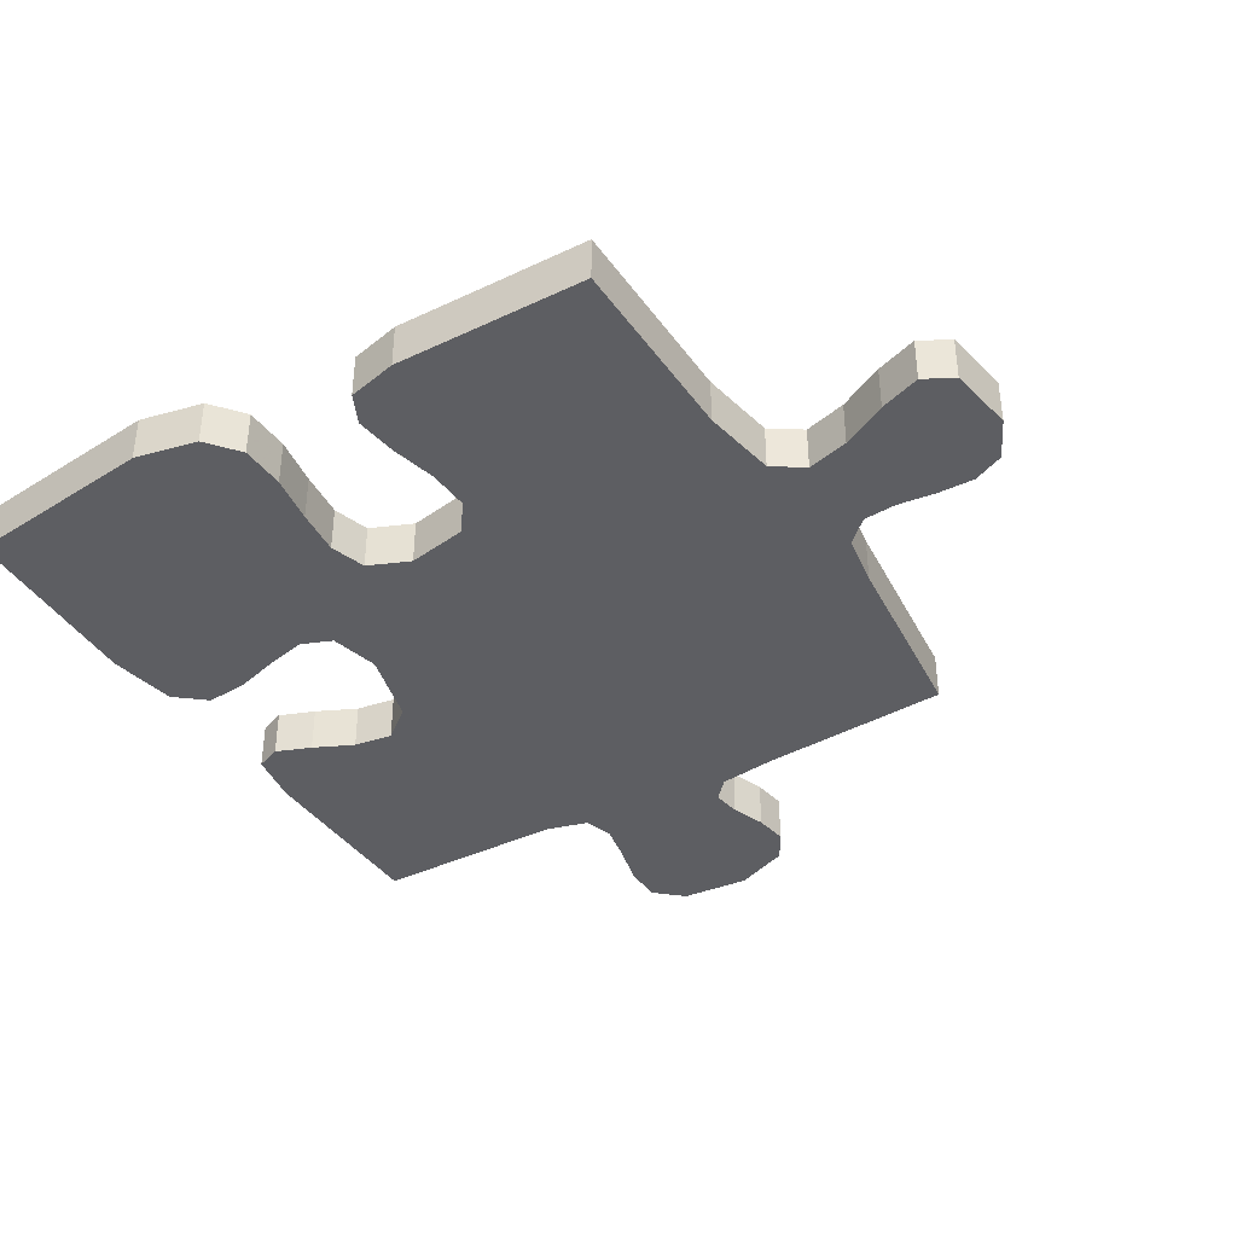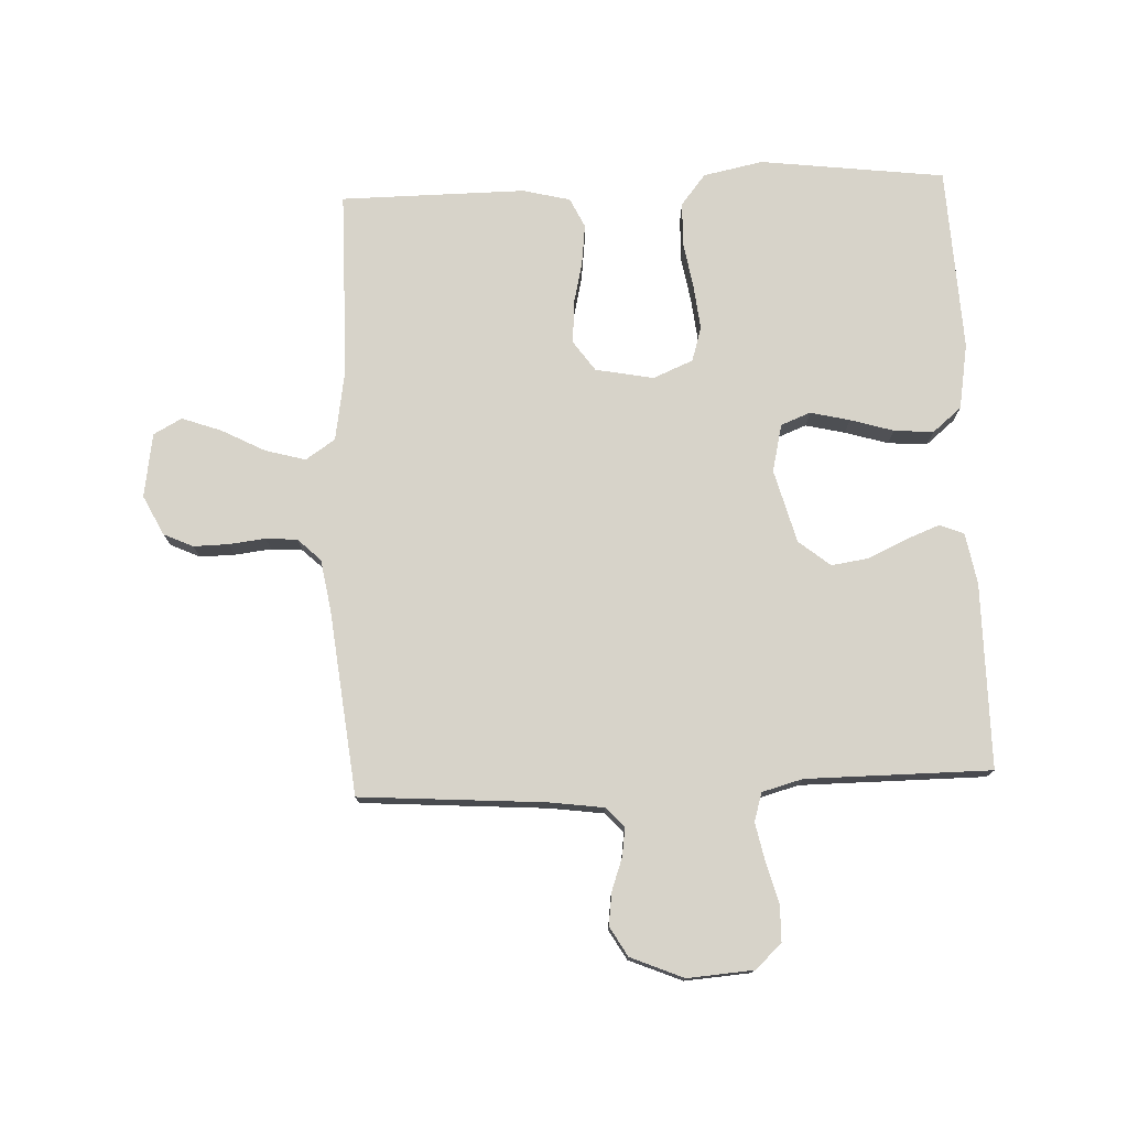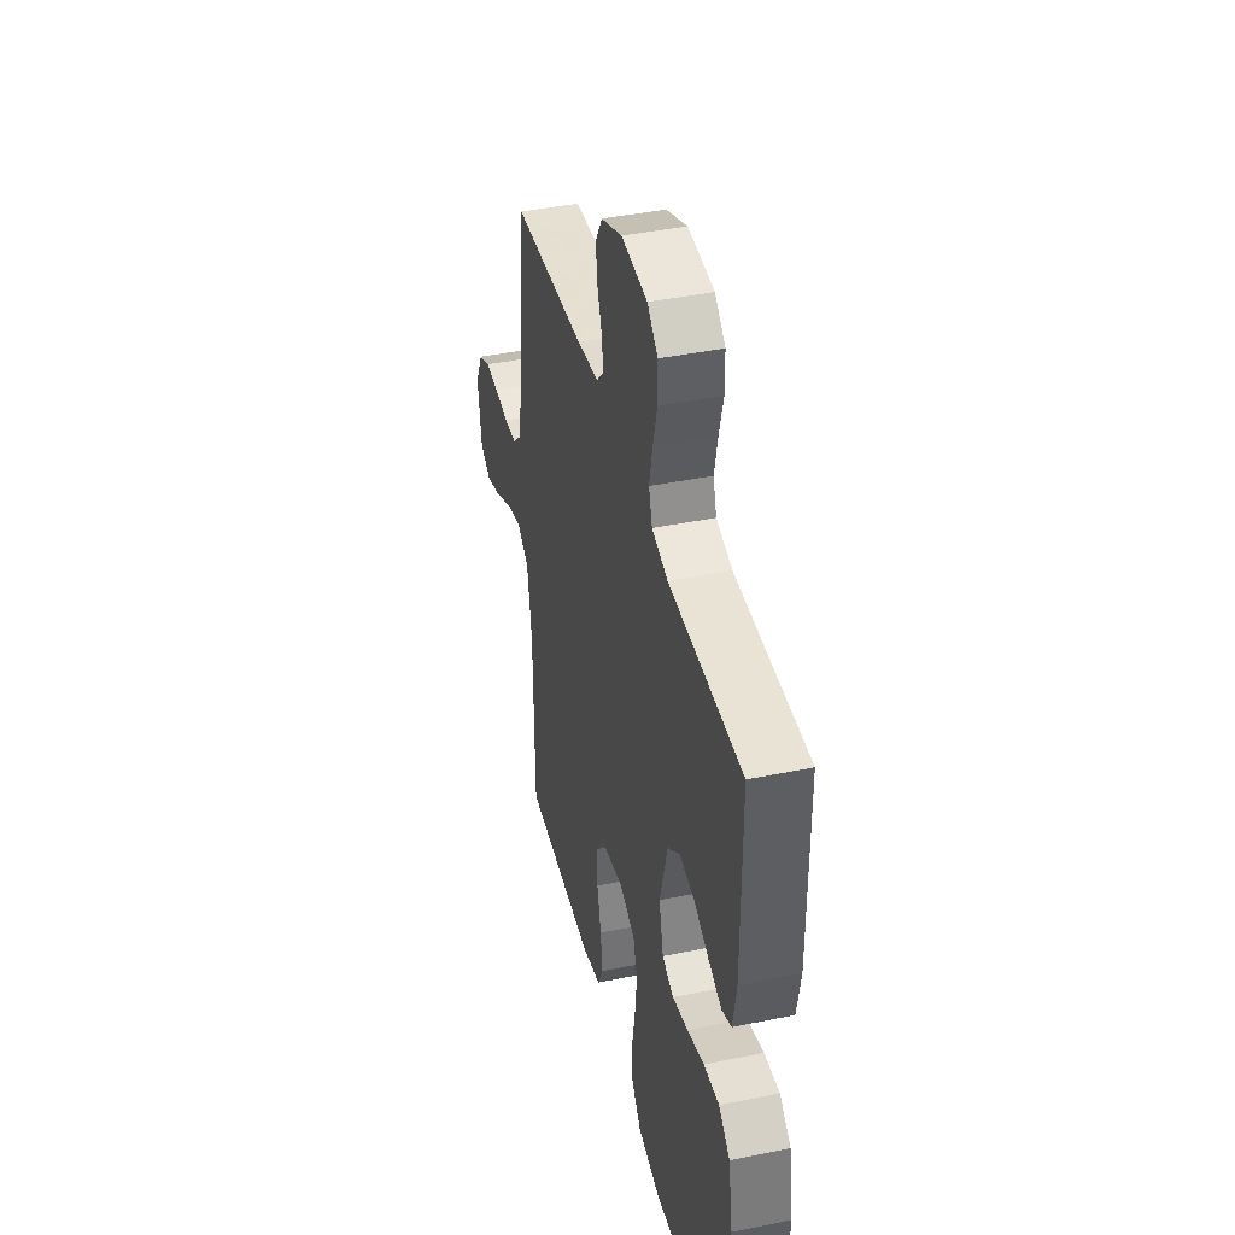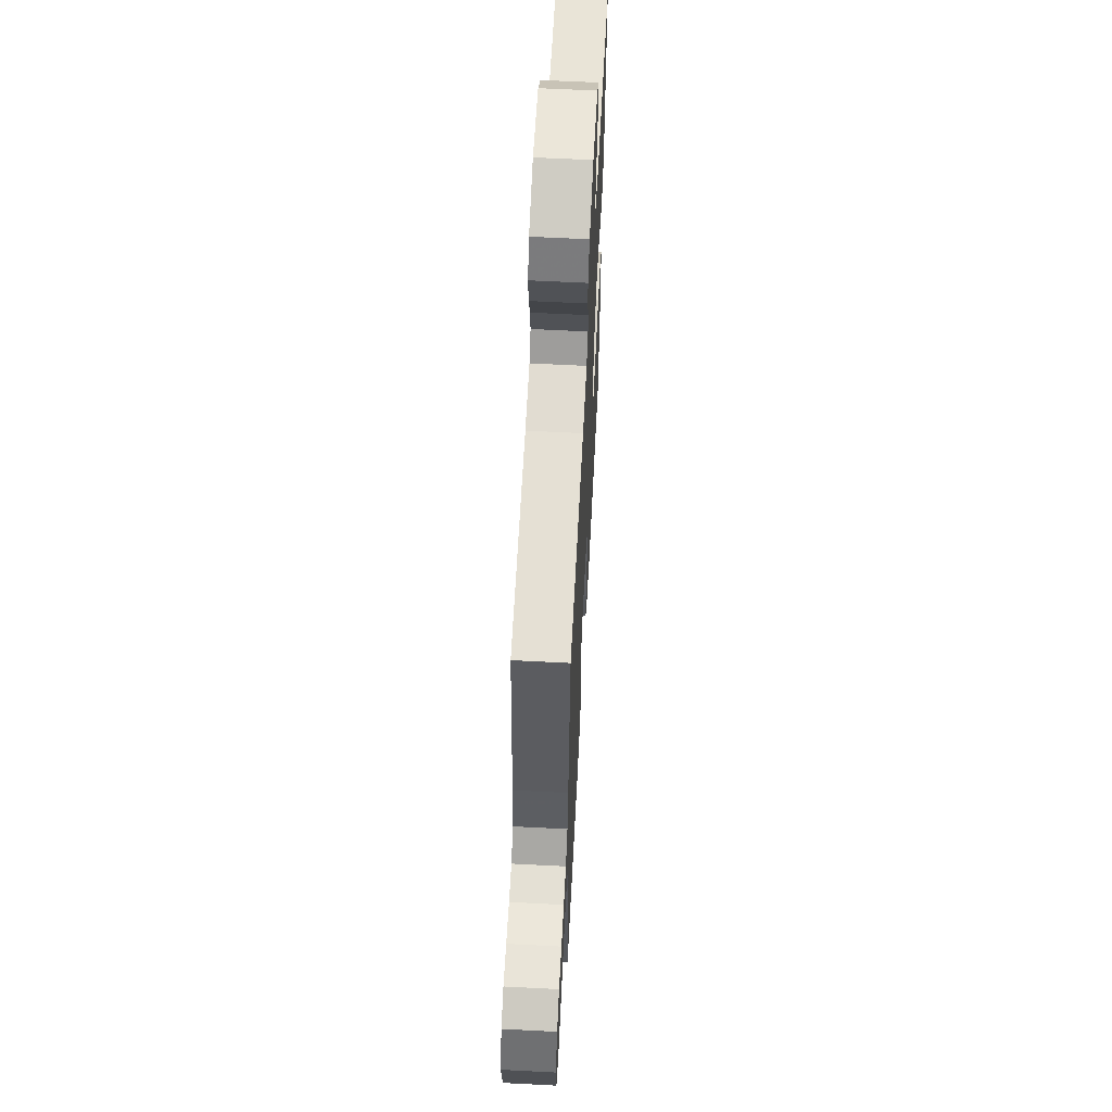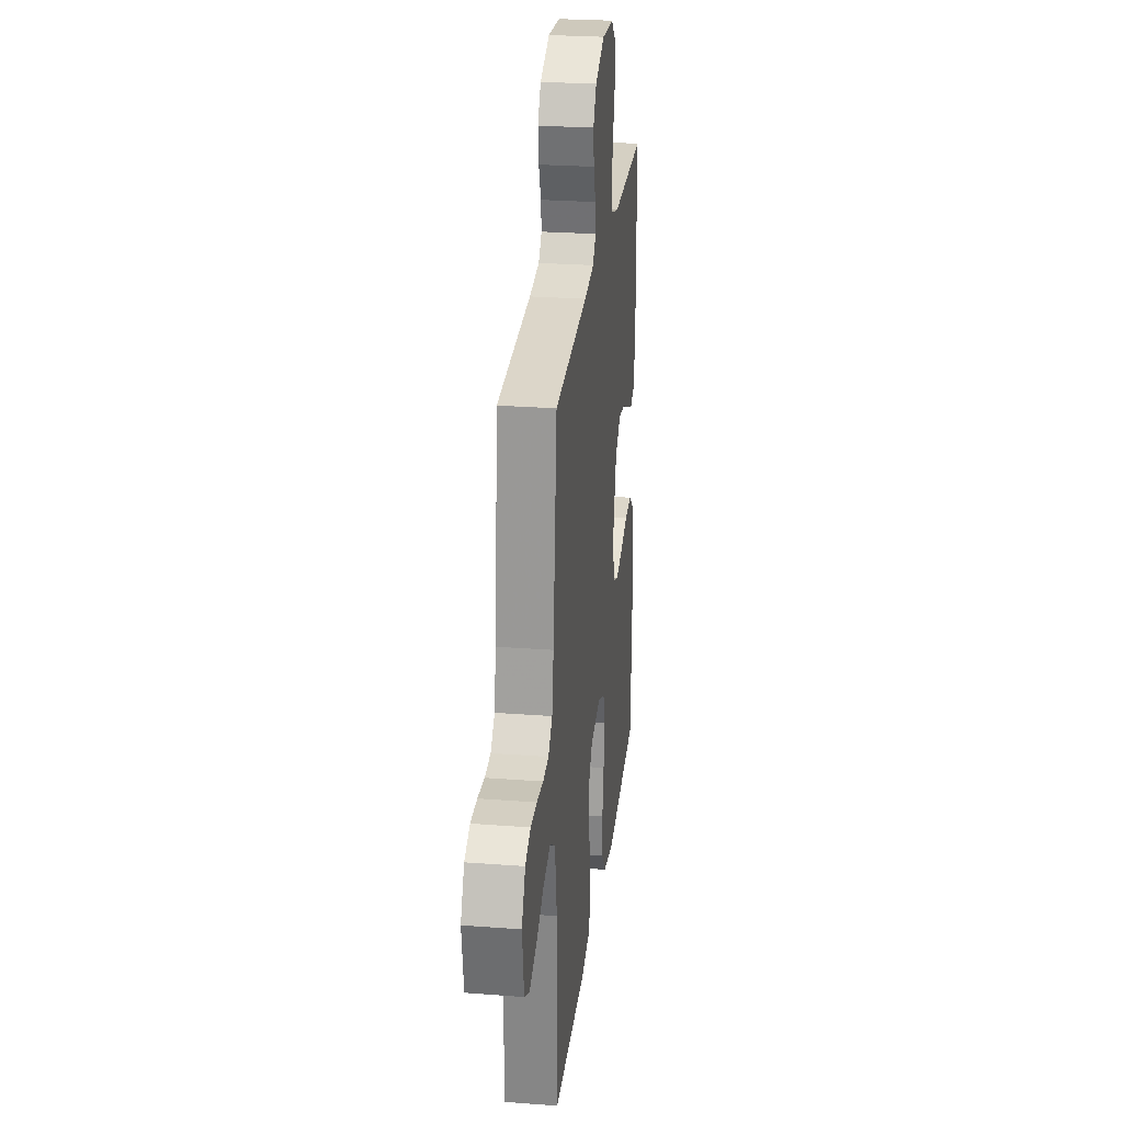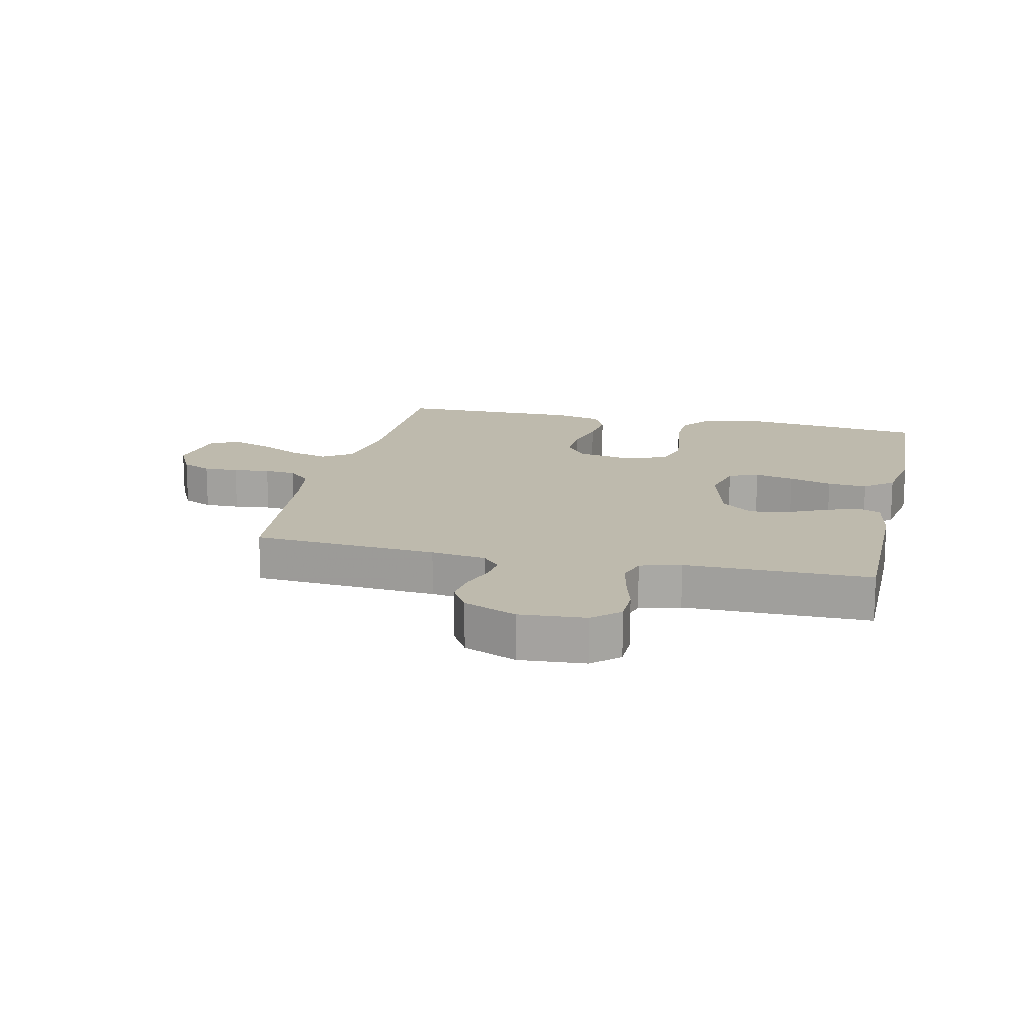
<metadata>
{"format":"obj","ext":"obj","renderer":"f3d","projection":"perspective","resolution":1024,"background":"white","views":[{"elev":-38.8,"azim":-148.9,"up":"+Y"},{"elev":76.3,"azim":-2.4,"up":"+Y"},{"elev":41.8,"azim":76.1,"up":"+Z"},{"elev":61.4,"azim":-87.0,"up":"+Z"},{"elev":26.4,"azim":-83.2,"up":"+Z"},{"elev":15.4,"azim":12.9,"up":"+Y"}]}
</metadata>
<code>
v 0.5 0.07 -0.5
v 0.2 0.07 -0.537
v 0.103 0.07 -0.517
v 0.063 0.07 -0.467
v 0.061 0.07 -0.397
v 0.074 0.07 -0.321
v 0.082 0.07 -0.249
v 0.065 0.07 -0.193
v 0 0.07 -0.166
v -0.094 0.07 -0.184
v -0.128 0.07 -0.232
v -0.125 0.07 -0.297
v -0.108 0.07 -0.369
v -0.1 0.07 -0.435
v -0.123 0.07 -0.483
v -0.2 0.07 -0.502
v -0.5 0.07 -0.5
v -0.502 0.07 -0.2
v -0.521 0.07 -0.083
v -0.569 0.07 -0.051
v -0.634 0.07 -0.069
v -0.705 0.07 -0.106
v -0.769 0.07 -0.129
v -0.815 0.07 -0.104
v -0.831 0.07 0
v -0.799 0.07 0.064
v -0.751 0.07 0.086
v -0.694 0.07 0.085
v -0.635 0.07 0.078
v -0.584 0.07 0.082
v -0.547 0.07 0.117
v -0.533 0.07 0.2
v -0.5 0.07 0.5
v -0.2 0.07 0.521
v -0.111 0.07 0.533
v -0.082 0.07 0.565
v -0.088 0.07 0.61
v -0.107 0.07 0.663
v -0.114 0.07 0.716
v -0.086 0.07 0.764
v 0 0.07 0.8
v 0.107 0.07 0.792
v 0.15 0.07 0.753
v 0.151 0.07 0.694
v 0.133 0.07 0.627
v 0.12 0.07 0.565
v 0.134 0.07 0.519
v 0.2 0.07 0.501
v 0.5 0.07 0.5
v 0.5 0.07 0.2
v 0.485 0.07 0.117
v 0.446 0.07 0.101
v 0.391 0.07 0.122
v 0.329 0.07 0.151
v 0.268 0.07 0.16
v 0.217 0.07 0.119
v 0.185 0.07 0
v 0.203 0.07 -0.077
v 0.251 0.07 -0.096
v 0.315 0.07 -0.081
v 0.385 0.07 -0.06
v 0.449 0.07 -0.055
v 0.496 0.07 -0.094
v 0.514 0.07 -0.2
v 0.5 0 -0.5
v 0.2 0 -0.537
v 0.103 0 -0.517
v 0.063 0 -0.467
v 0.061 0 -0.397
v 0.074 0 -0.321
v 0.082 0 -0.249
v 0.065 0 -0.193
v 0 0 -0.166
v -0.094 0 -0.184
v -0.128 0 -0.232
v -0.125 0 -0.297
v -0.108 0 -0.369
v -0.1 0 -0.435
v -0.123 0 -0.483
v -0.2 0 -0.502
v -0.5 0 -0.5
v -0.502 0 -0.2
v -0.521 0 -0.083
v -0.569 0 -0.051
v -0.634 0 -0.069
v -0.705 0 -0.106
v -0.769 0 -0.129
v -0.815 0 -0.104
v -0.831 0 0
v -0.799 0 0.064
v -0.751 0 0.086
v -0.694 0 0.085
v -0.635 0 0.078
v -0.584 0 0.082
v -0.547 0 0.117
v -0.533 0 0.2
v -0.5 0 0.5
v -0.2 0 0.521
v -0.111 0 0.533
v -0.082 0 0.565
v -0.088 0 0.61
v -0.107 0 0.663
v -0.114 0 0.716
v -0.086 0 0.764
v 0 0 0.8
v 0.107 0 0.792
v 0.15 0 0.753
v 0.151 0 0.694
v 0.133 0 0.627
v 0.12 0 0.565
v 0.134 0 0.519
v 0.2 0 0.501
v 0.5 0 0.5
v 0.5 0 0.2
v 0.485 0 0.117
v 0.446 0 0.101
v 0.391 0 0.122
v 0.329 0 0.151
v 0.268 0 0.16
v 0.217 0 0.119
v 0.185 0 0
v 0.203 0 -0.077
v 0.251 0 -0.096
v 0.315 0 -0.081
v 0.385 0 -0.06
v 0.449 0 -0.055
v 0.496 0 -0.094
v 0.514 0 -0.2
f 60 61 62 63
f 59 60 63 64
f 51 52 53 54
f 49 50 51 54
f 48 49 54 55
f 47 48 55 56
f 42 43 44 45
f 42 45 46
f 41 42 46
f 37 38 39 40
f 36 37 40 41
f 32 33 34
f 31 32 34 35
f 26 27 28 29
f 26 29 30
f 25 26 30
f 24 25 30
f 21 22 23 24
f 20 21 24 30
f 19 20 30 31
f 15 16 17 18
f 12 13 14 15
f 11 12 15 18
f 10 11 18 19
f 3 4 5 6
f 3 6 7
f 2 3 7
f 59 64 1 2
f 58 59 2 7
f 57 58 7 8
f 56 57 8 9
f 36 41 46 47
f 35 36 47 56
f 19 31 35 56
f 9 10 19 56
f 127 126 125 124
f 128 127 124 123
f 118 117 116 115
f 118 115 114 113
f 119 118 113 112
f 120 119 112 111
f 109 108 107 106
f 110 109 106
f 110 106 105
f 104 103 102 101
f 105 104 101 100
f 98 97 96
f 99 98 96 95
f 93 92 91 90
f 94 93 90
f 94 90 89
f 94 89 88
f 88 87 86 85
f 94 88 85 84
f 95 94 84 83
f 82 81 80 79
f 79 78 77 76
f 82 79 76 75
f 83 82 75 74
f 70 69 68 67
f 71 70 67
f 71 67 66
f 66 65 128 123
f 71 66 123 122
f 72 71 122 121
f 73 72 121 120
f 111 110 105 100
f 120 111 100 99
f 120 99 95 83
f 120 83 74 73
f 1 65 66 2
f 2 66 67 3
f 3 67 68 4
f 4 68 69 5
f 5 69 70 6
f 6 70 71 7
f 7 71 72 8
f 8 72 73 9
f 9 73 74 10
f 10 74 75 11
f 11 75 76 12
f 12 76 77 13
f 13 77 78 14
f 14 78 79 15
f 15 79 80 16
f 16 80 81 17
f 17 81 82 18
f 18 82 83 19
f 19 83 84 20
f 20 84 85 21
f 21 85 86 22
f 22 86 87 23
f 23 87 88 24
f 24 88 89 25
f 25 89 90 26
f 26 90 91 27
f 27 91 92 28
f 28 92 93 29
f 29 93 94 30
f 30 94 95 31
f 31 95 96 32
f 32 96 97 33
f 33 97 98 34
f 34 98 99 35
f 35 99 100 36
f 36 100 101 37
f 37 101 102 38
f 38 102 103 39
f 39 103 104 40
f 40 104 105 41
f 41 105 106 42
f 42 106 107 43
f 43 107 108 44
f 44 108 109 45
f 45 109 110 46
f 46 110 111 47
f 47 111 112 48
f 48 112 113 49
f 49 113 114 50
f 50 114 115 51
f 51 115 116 52
f 52 116 117 53
f 53 117 118 54
f 54 118 119 55
f 55 119 120 56
f 56 120 121 57
f 57 121 122 58
f 58 122 123 59
f 59 123 124 60
f 60 124 125 61
f 61 125 126 62
f 62 126 127 63
f 63 127 128 64
f 64 128 65 1

</code>
